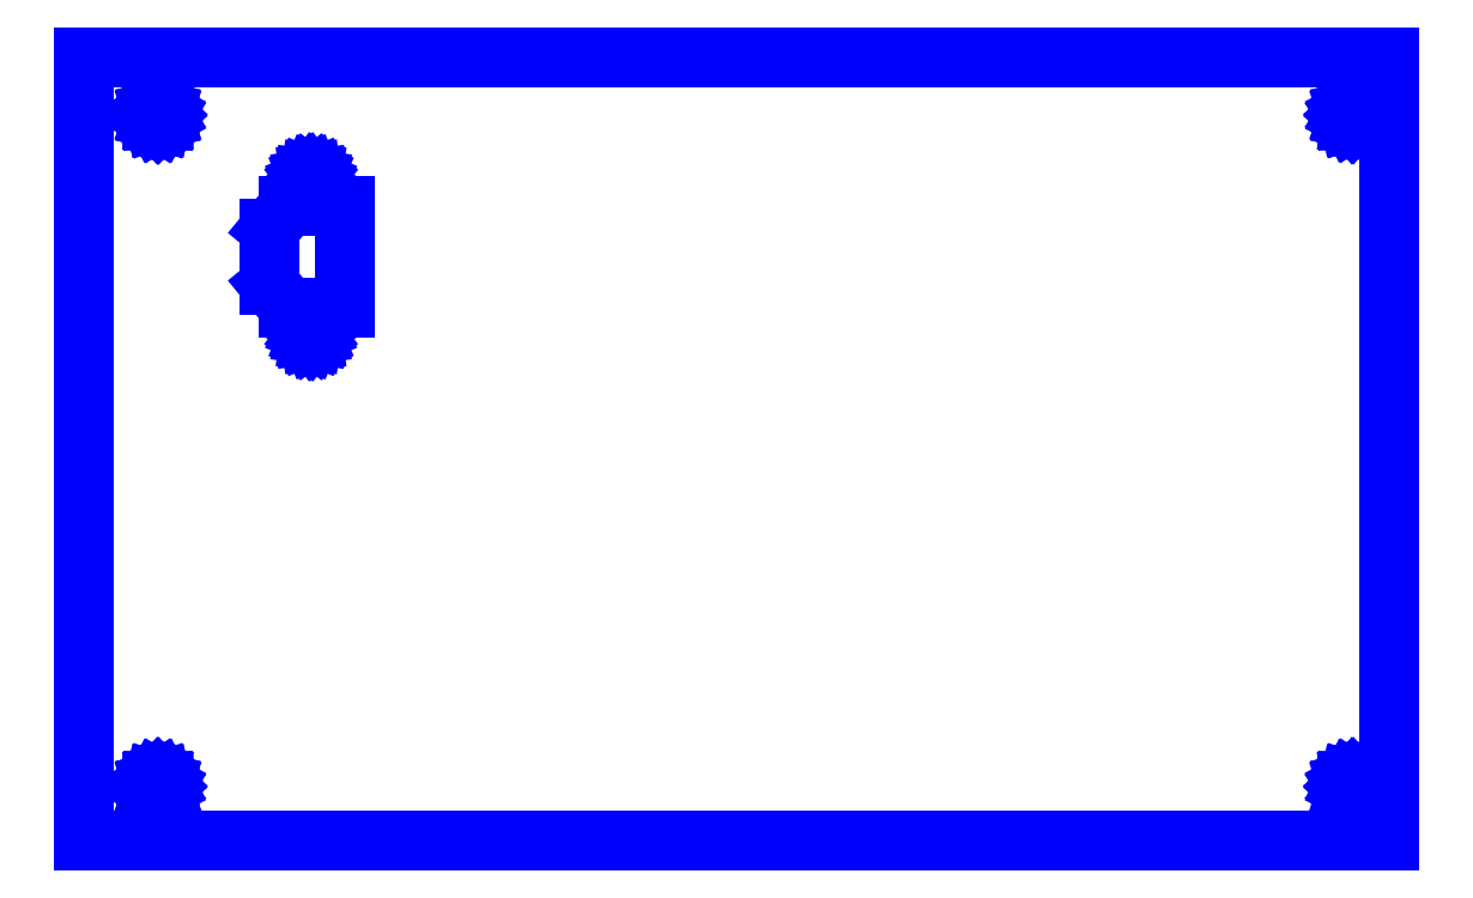
<metadata>
{"format":"dxf","ext":"dxf","renderer":"ezdxf+matplotlib","layout":"modelspace","background":"white","min_lineweight":24,"dpi":150}
</metadata>
<code>
0
SECTION
2
ENTITIES
0
LINE
8
Default
10
4
20
6.611
30
0
11
4
21
8.944
31
0
0
LINE
8
Default
10
4
20
8.944
30
0
11
0.1111
21
8.944
31
0
0
LINE
8
Default
10
0.1111
20
8.944
30
0
11
0.1111
21
6.611
31
0
0
LINE
8
Default
10
0.1111
20
6.611
30
0
11
4
21
6.611
31
0
0
LINE
8
Default
10
0.8889
20
8.5
30
0
11
0.8889
21
8.2
31
0
0
LINE
8
Default
10
0.8889
20
8.2
30
0
11
0.7217
21
8.2
31
0
0
LINE
8
Default
10
0.7217
20
8.2
30
0
11
0.6667
21
8.267
31
0
0
LINE
8
Default
10
0.6667
20
8.267
30
0
11
0.6667
21
8.433
31
0
0
LINE
8
Default
10
0.6667
20
8.433
30
0
11
0.7217
21
8.5
31
0
0
LINE
8
Default
10
0.7217
20
8.5
30
0
11
0.8889
21
8.5
31
0
0
LINE
8
Default
10
0.3264
20
6.746
30
0
11
0.3198
21
6.749
31
0
0
LINE
8
Default
10
0.3198
20
6.749
30
0
11
0.3142
21
6.753
31
0
0
LINE
8
Default
10
0.3142
20
6.753
30
0
11
0.3099
21
6.759
31
0
0
LINE
8
Default
10
0.3099
20
6.759
30
0
11
0.3072
21
6.765
31
0
0
LINE
8
Default
10
0.3072
20
6.765
30
0
11
0.3062
21
6.772
31
0
0
LINE
8
Default
10
0.3062
20
6.772
30
0
11
0.3072
21
6.779
31
0
0
LINE
8
Default
10
0.3072
20
6.779
30
0
11
0.3099
21
6.786
31
0
0
LINE
8
Default
10
0.3099
20
6.786
30
0
11
0.3142
21
6.792
31
0
0
LINE
8
Default
10
0.3142
20
6.792
30
0
11
0.3198
21
6.796
31
0
0
LINE
8
Default
10
0.3198
20
6.796
30
0
11
0.3264
21
6.799
31
0
0
LINE
8
Default
10
0.3264
20
6.799
30
0
11
0.3335
21
6.8
31
0
0
LINE
8
Default
10
0.3335
20
6.8
30
0
11
0.3405
21
6.799
31
0
0
LINE
8
Default
10
0.3405
20
6.799
30
0
11
0.3471
21
6.796
31
0
0
LINE
8
Default
10
0.3471
20
6.796
30
0
11
0.3527
21
6.792
31
0
0
LINE
8
Default
10
0.3527
20
6.792
30
0
11
0.357
21
6.786
31
0
0
LINE
8
Default
10
0.357
20
6.786
30
0
11
0.3597
21
6.779
31
0
0
LINE
8
Default
10
0.3597
20
6.779
30
0
11
0.3607
21
6.772
31
0
0
LINE
8
Default
10
0.3607
20
6.772
30
0
11
0.3597
21
6.765
31
0
0
LINE
8
Default
10
0.3597
20
6.765
30
0
11
0.357
21
6.759
31
0
0
LINE
8
Default
10
0.357
20
6.759
30
0
11
0.3527
21
6.753
31
0
0
LINE
8
Default
10
0.3527
20
6.753
30
0
11
0.3471
21
6.749
31
0
0
LINE
8
Default
10
0.3471
20
6.749
30
0
11
0.3405
21
6.746
31
0
0
LINE
8
Default
10
0.3405
20
6.746
30
0
11
0.3335
21
6.745
31
0
0
LINE
8
Default
10
0.3335
20
6.745
30
0
11
0.3264
21
6.746
31
0
0
LINE
8
Default
10
3.89
20
6.745
30
0
11
3.883
21
6.746
31
0
0
LINE
8
Default
10
3.883
20
6.746
30
0
11
3.876
21
6.749
31
0
0
LINE
8
Default
10
3.876
20
6.749
30
0
11
3.871
21
6.753
31
0
0
LINE
8
Default
10
3.871
20
6.753
30
0
11
3.866
21
6.759
31
0
0
LINE
8
Default
10
3.866
20
6.759
30
0
11
3.864
21
6.765
31
0
0
LINE
8
Default
10
3.864
20
6.765
30
0
11
3.863
21
6.772
31
0
0
LINE
8
Default
10
3.863
20
6.772
30
0
11
3.864
21
6.779
31
0
0
LINE
8
Default
10
3.864
20
6.779
30
0
11
3.866
21
6.786
31
0
0
LINE
8
Default
10
3.866
20
6.786
30
0
11
3.871
21
6.792
31
0
0
LINE
8
Default
10
3.871
20
6.792
30
0
11
3.876
21
6.796
31
0
0
LINE
8
Default
10
3.876
20
6.796
30
0
11
3.883
21
6.798
31
0
0
LINE
8
Default
10
3.883
20
6.798
30
0
11
3.89
21
6.799
31
0
0
LINE
8
Default
10
3.89
20
6.799
30
0
11
3.897
21
6.798
31
0
0
LINE
8
Default
10
3.897
20
6.798
30
0
11
3.903
21
6.796
31
0
0
LINE
8
Default
10
3.903
20
6.796
30
0
11
3.909
21
6.792
31
0
0
LINE
8
Default
10
3.909
20
6.792
30
0
11
3.913
21
6.786
31
0
0
LINE
8
Default
10
3.913
20
6.786
30
0
11
3.916
21
6.779
31
0
0
LINE
8
Default
10
3.916
20
6.779
30
0
11
3.917
21
6.772
31
0
0
LINE
8
Default
10
3.917
20
6.772
30
0
11
3.916
21
6.765
31
0
0
LINE
8
Default
10
3.916
20
6.765
30
0
11
3.913
21
6.759
31
0
0
LINE
8
Default
10
3.913
20
6.759
30
0
11
3.909
21
6.753
31
0
0
LINE
8
Default
10
3.909
20
6.753
30
0
11
3.903
21
6.749
31
0
0
LINE
8
Default
10
3.903
20
6.749
30
0
11
3.897
21
6.746
31
0
0
LINE
8
Default
10
3.897
20
6.746
30
0
11
3.89
21
6.745
31
0
0
LINE
8
Default
10
3.916
20
8.772
30
0
11
3.915
21
8.765
31
0
0
LINE
8
Default
10
3.915
20
8.765
30
0
11
3.913
21
8.758
31
0
0
LINE
8
Default
10
3.913
20
8.758
30
0
11
3.908
21
8.753
31
0
0
LINE
8
Default
10
3.908
20
8.753
30
0
11
3.903
21
8.749
31
0
0
LINE
8
Default
10
3.903
20
8.749
30
0
11
3.897
21
8.746
31
0
0
LINE
8
Default
10
3.897
20
8.746
30
0
11
3.89
21
8.745
31
0
0
LINE
8
Default
10
3.89
20
8.745
30
0
11
3.883
21
8.746
31
0
0
LINE
8
Default
10
3.883
20
8.746
30
0
11
3.876
21
8.749
31
0
0
LINE
8
Default
10
3.876
20
8.749
30
0
11
3.871
21
8.753
31
0
0
LINE
8
Default
10
3.871
20
8.753
30
0
11
3.867
21
8.758
31
0
0
LINE
8
Default
10
3.867
20
8.758
30
0
11
3.864
21
8.765
31
0
0
LINE
8
Default
10
3.864
20
8.765
30
0
11
3.863
21
8.772
31
0
0
LINE
8
Default
10
3.863
20
8.772
30
0
11
3.864
21
8.778
31
0
0
LINE
8
Default
10
3.864
20
8.778
30
0
11
3.867
21
8.785
31
0
0
LINE
8
Default
10
3.867
20
8.785
30
0
11
3.871
21
8.79
31
0
0
LINE
8
Default
10
3.871
20
8.79
30
0
11
3.876
21
8.795
31
0
0
LINE
8
Default
10
3.876
20
8.795
30
0
11
3.883
21
8.797
31
0
0
LINE
8
Default
10
3.883
20
8.797
30
0
11
3.89
21
8.798
31
0
0
LINE
8
Default
10
3.89
20
8.798
30
0
11
3.897
21
8.797
31
0
0
LINE
8
Default
10
3.897
20
8.797
30
0
11
3.903
21
8.795
31
0
0
LINE
8
Default
10
3.903
20
8.795
30
0
11
3.908
21
8.79
31
0
0
LINE
8
Default
10
3.908
20
8.79
30
0
11
3.913
21
8.785
31
0
0
LINE
8
Default
10
3.913
20
8.785
30
0
11
3.915
21
8.778
31
0
0
LINE
8
Default
10
3.915
20
8.778
30
0
11
3.916
21
8.772
31
0
0
LINE
8
Default
10
0.3607
20
8.772
30
0
11
0.3597
21
8.765
31
0
0
LINE
8
Default
10
0.3597
20
8.765
30
0
11
0.357
21
8.758
31
0
0
LINE
8
Default
10
0.357
20
8.758
30
0
11
0.3527
21
8.752
31
0
0
LINE
8
Default
10
0.3527
20
8.752
30
0
11
0.3471
21
8.748
31
0
0
LINE
8
Default
10
0.3471
20
8.748
30
0
11
0.3405
21
8.745
31
0
0
LINE
8
Default
10
0.3405
20
8.745
30
0
11
0.3335
21
8.744
31
0
0
LINE
8
Default
10
0.3335
20
8.744
30
0
11
0.3264
21
8.745
31
0
0
LINE
8
Default
10
0.3264
20
8.745
30
0
11
0.3198
21
8.748
31
0
0
LINE
8
Default
10
0.3198
20
8.748
30
0
11
0.3142
21
8.752
31
0
0
LINE
8
Default
10
0.3142
20
8.752
30
0
11
0.3099
21
8.758
31
0
0
LINE
8
Default
10
0.3099
20
8.758
30
0
11
0.3072
21
8.765
31
0
0
LINE
8
Default
10
0.3072
20
8.765
30
0
11
0.3062
21
8.772
31
0
0
LINE
8
Default
10
0.3062
20
8.772
30
0
11
0.3072
21
8.779
31
0
0
LINE
8
Default
10
0.3072
20
8.779
30
0
11
0.3099
21
8.785
31
0
0
LINE
8
Default
10
0.3099
20
8.785
30
0
11
0.3142
21
8.791
31
0
0
LINE
8
Default
10
0.3142
20
8.791
30
0
11
0.3198
21
8.795
31
0
0
LINE
8
Default
10
0.3198
20
8.795
30
0
11
0.3264
21
8.798
31
0
0
LINE
8
Default
10
0.3264
20
8.798
30
0
11
0.3335
21
8.799
31
0
0
LINE
8
Default
10
0.3335
20
8.799
30
0
11
0.3405
21
8.798
31
0
0
LINE
8
Default
10
0.3405
20
8.798
30
0
11
0.3471
21
8.795
31
0
0
LINE
8
Default
10
0.3471
20
8.795
30
0
11
0.3527
21
8.791
31
0
0
LINE
8
Default
10
0.3527
20
8.791
30
0
11
0.357
21
8.785
31
0
0
LINE
8
Default
10
0.357
20
8.785
30
0
11
0.3597
21
8.779
31
0
0
LINE
8
Default
10
0.3597
20
8.779
30
0
11
0.3607
21
8.772
31
0
0
LINE
8
Default
10
0.8104
20
8.572
30
0
11
0.8082
21
8.566
31
0
0
LINE
8
Default
10
0.8082
20
8.566
30
0
11
0.8047
21
8.562
31
0
0
LINE
8
Default
10
0.8047
20
8.562
30
0
11
0.8001
21
8.558
31
0
0
LINE
8
Default
10
0.8001
20
8.558
30
0
11
0.7948
21
8.556
31
0
0
LINE
8
Default
10
0.7948
20
8.556
30
0
11
0.7891
21
8.555
31
0
0
LINE
8
Default
10
0.7891
20
8.555
30
0
11
0.7835
21
8.556
31
0
0
LINE
8
Default
10
0.7835
20
8.556
30
0
11
0.7782
21
8.558
31
0
0
LINE
8
Default
10
0.7782
20
8.558
30
0
11
0.7736
21
8.562
31
0
0
LINE
8
Default
10
0.7736
20
8.562
30
0
11
0.7701
21
8.566
31
0
0
LINE
8
Default
10
0.7701
20
8.566
30
0
11
0.7679
21
8.572
31
0
0
LINE
8
Default
10
0.7679
20
8.572
30
0
11
0.7672
21
8.577
31
0
0
LINE
8
Default
10
0.7672
20
8.577
30
0
11
0.7679
21
8.583
31
0
0
LINE
8
Default
10
0.7679
20
8.583
30
0
11
0.7701
21
8.588
31
0
0
LINE
8
Default
10
0.7701
20
8.588
30
0
11
0.7736
21
8.593
31
0
0
LINE
8
Default
10
0.7736
20
8.593
30
0
11
0.7782
21
8.596
31
0
0
LINE
8
Default
10
0.7782
20
8.596
30
0
11
0.7835
21
8.599
31
0
0
LINE
8
Default
10
0.7835
20
8.599
30
0
11
0.7891
21
8.599
31
0
0
LINE
8
Default
10
0.7891
20
8.599
30
0
11
0.7948
21
8.599
31
0
0
LINE
8
Default
10
0.7948
20
8.599
30
0
11
0.8001
21
8.596
31
0
0
LINE
8
Default
10
0.8001
20
8.596
30
0
11
0.8047
21
8.593
31
0
0
LINE
8
Default
10
0.8047
20
8.593
30
0
11
0.8082
21
8.588
31
0
0
LINE
8
Default
10
0.8082
20
8.588
30
0
11
0.8104
21
8.583
31
0
0
LINE
8
Default
10
0.8104
20
8.583
30
0
11
0.8111
21
8.577
31
0
0
LINE
8
Default
10
0.8111
20
8.577
30
0
11
0.8104
21
8.572
31
0
0
LINE
8
Default
10
0.7891
20
8.1
30
0
11
0.7836
21
8.1
31
0
0
LINE
8
Default
10
0.7836
20
8.1
30
0
11
0.7783
21
8.103
31
0
0
LINE
8
Default
10
0.7783
20
8.103
30
0
11
0.7739
21
8.106
31
0
0
LINE
8
Default
10
0.7739
20
8.106
30
0
11
0.7704
21
8.111
31
0
0
LINE
8
Default
10
0.7704
20
8.111
30
0
11
0.7683
21
8.116
31
0
0
LINE
8
Default
10
0.7683
20
8.116
30
0
11
0.7675
21
8.121
31
0
0
LINE
8
Default
10
0.7675
20
8.121
30
0
11
0.7683
21
8.127
31
0
0
LINE
8
Default
10
0.7683
20
8.127
30
0
11
0.7704
21
8.132
31
0
0
LINE
8
Default
10
0.7704
20
8.132
30
0
11
0.7739
21
8.137
31
0
0
LINE
8
Default
10
0.7739
20
8.137
30
0
11
0.7783
21
8.14
31
0
0
LINE
8
Default
10
0.7783
20
8.14
30
0
11
0.7836
21
8.142
31
0
0
LINE
8
Default
10
0.7836
20
8.142
30
0
11
0.7891
21
8.143
31
0
0
LINE
8
Default
10
0.7891
20
8.143
30
0
11
0.7947
21
8.142
31
0
0
LINE
8
Default
10
0.7947
20
8.142
30
0
11
0.8
21
8.14
31
0
0
LINE
8
Default
10
0.8
20
8.14
30
0
11
0.8044
21
8.137
31
0
0
LINE
8
Default
10
0.8044
20
8.137
30
0
11
0.8079
21
8.132
31
0
0
LINE
8
Default
10
0.8079
20
8.132
30
0
11
0.81
21
8.127
31
0
0
LINE
8
Default
10
0.81
20
8.127
30
0
11
0.8108
21
8.121
31
0
0
LINE
8
Default
10
0.8108
20
8.121
30
0
11
0.81
21
8.116
31
0
0
LINE
8
Default
10
0.81
20
8.116
30
0
11
0.8079
21
8.111
31
0
0
LINE
8
Default
10
0.8079
20
8.111
30
0
11
0.8044
21
8.106
31
0
0
LINE
8
Default
10
0.8044
20
8.106
30
0
11
0.8
21
8.103
31
0
0
LINE
8
Default
10
0.8
20
8.103
30
0
11
0.7947
21
8.1
31
0
0
LINE
8
Default
10
0.7947
20
8.1
30
0
11
0.7891
21
8.1
31
0
0
ENDSEC
0
EOF

</code>
